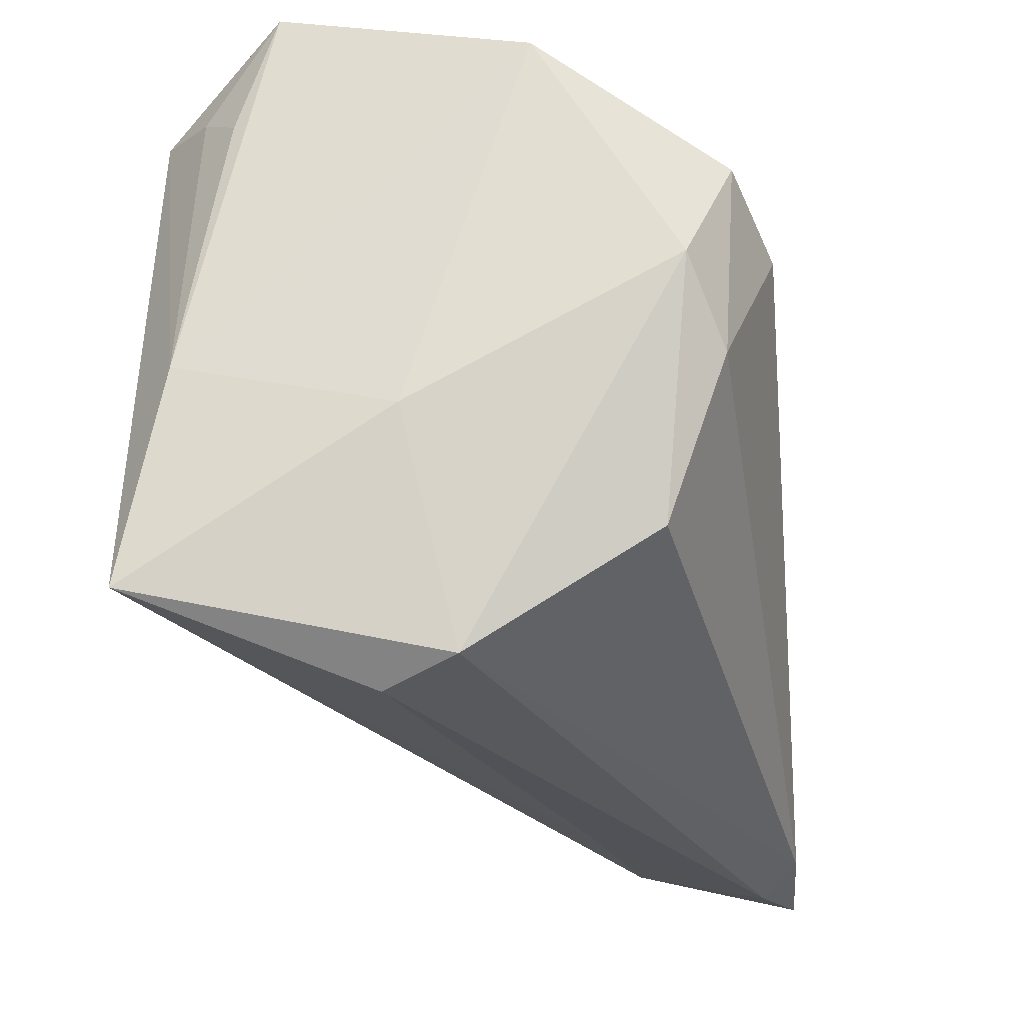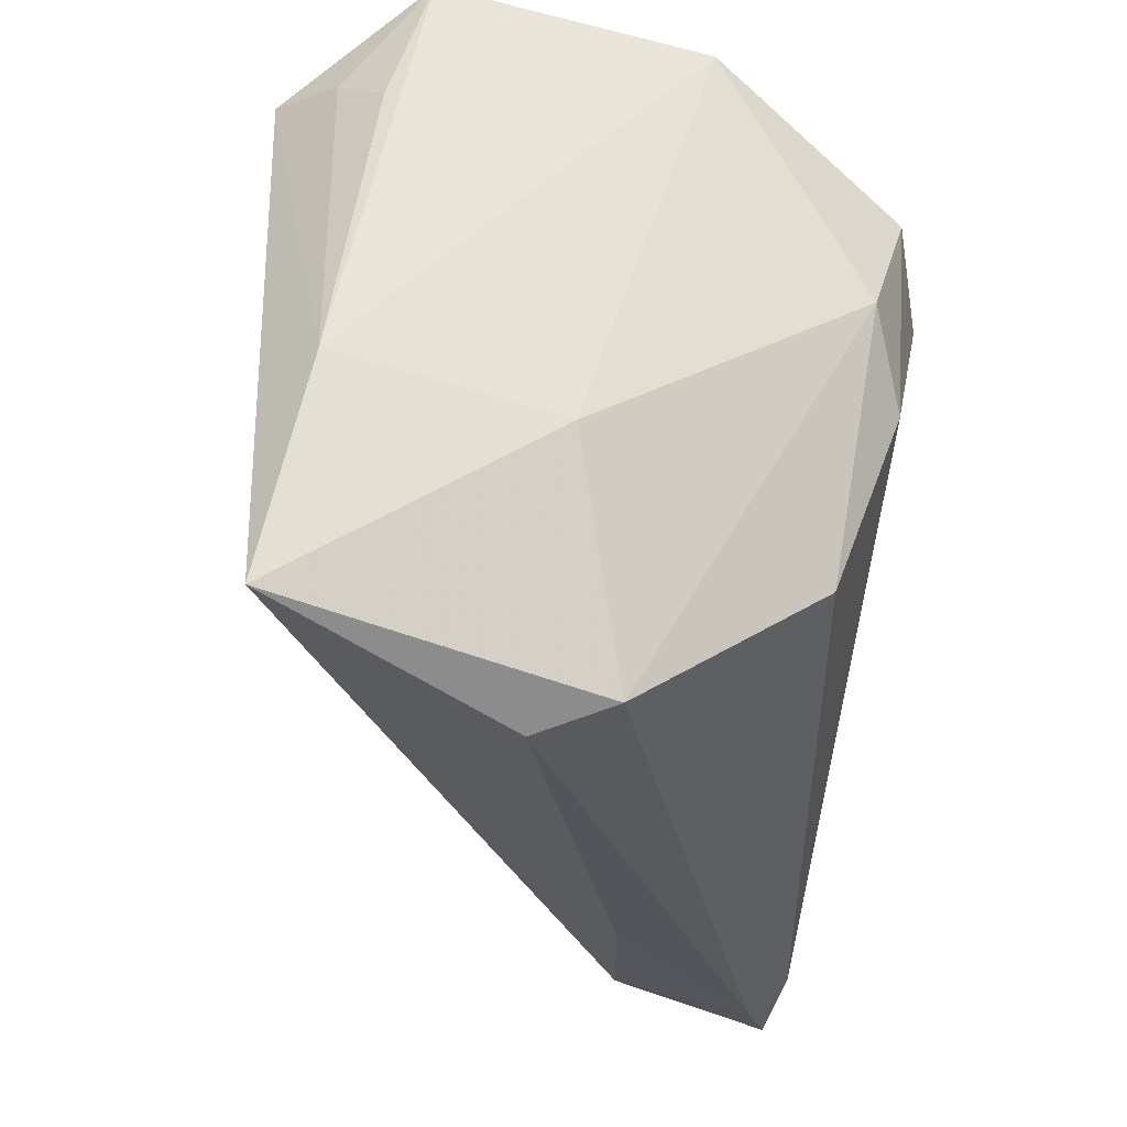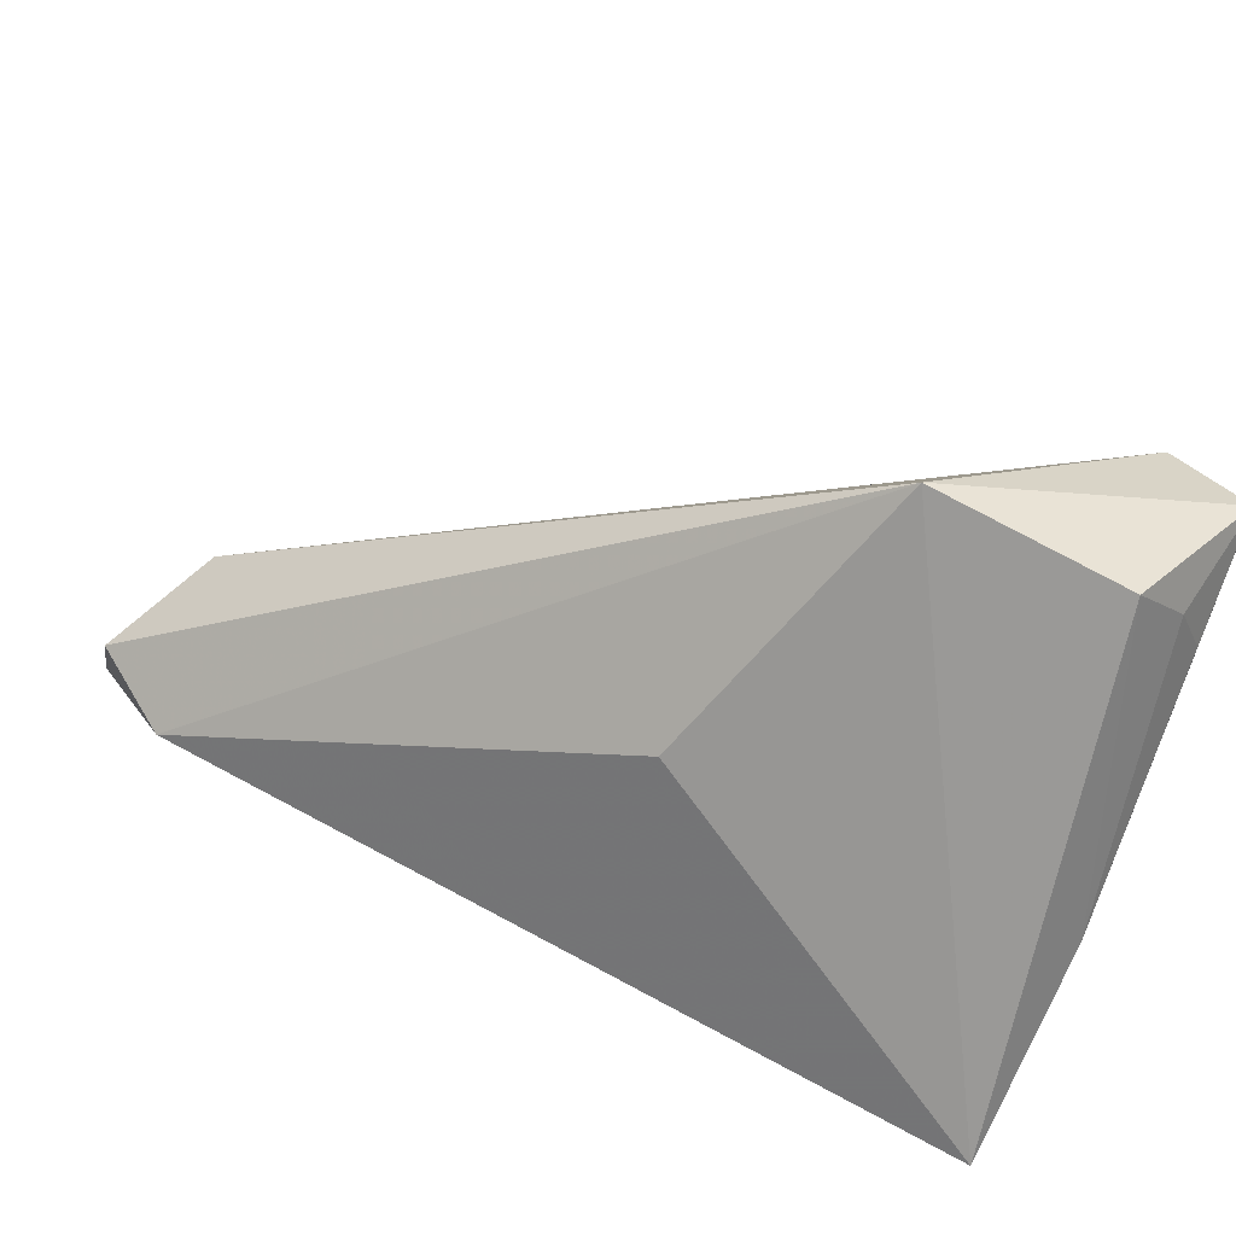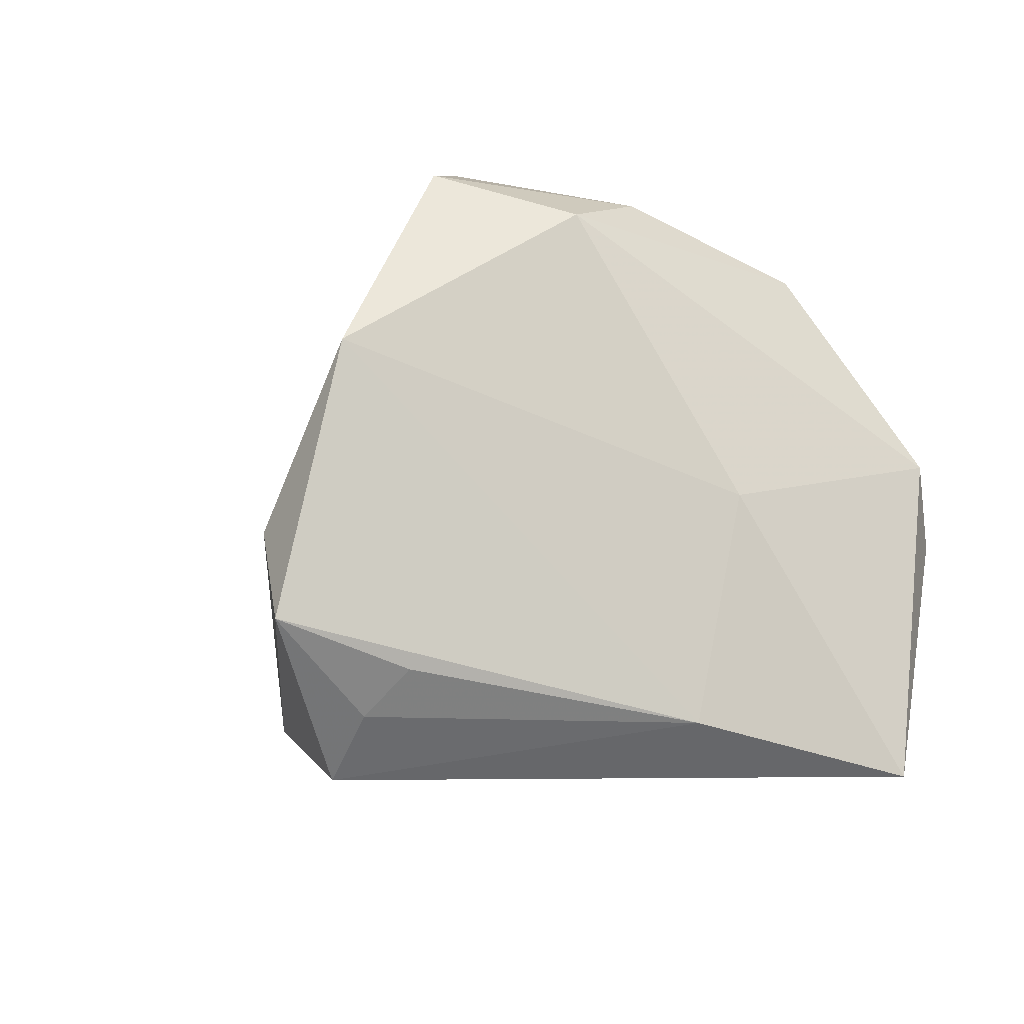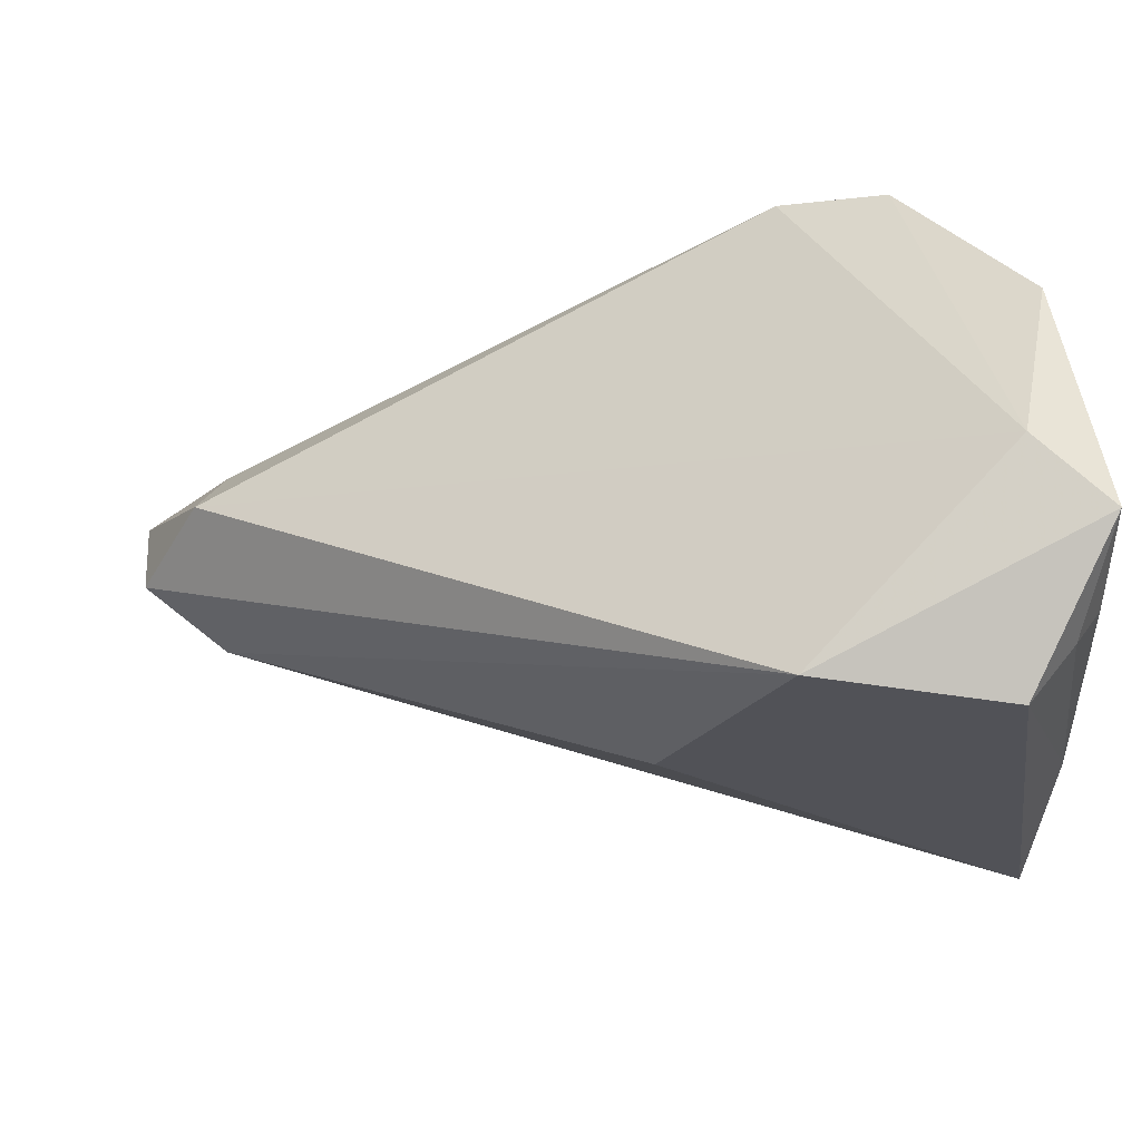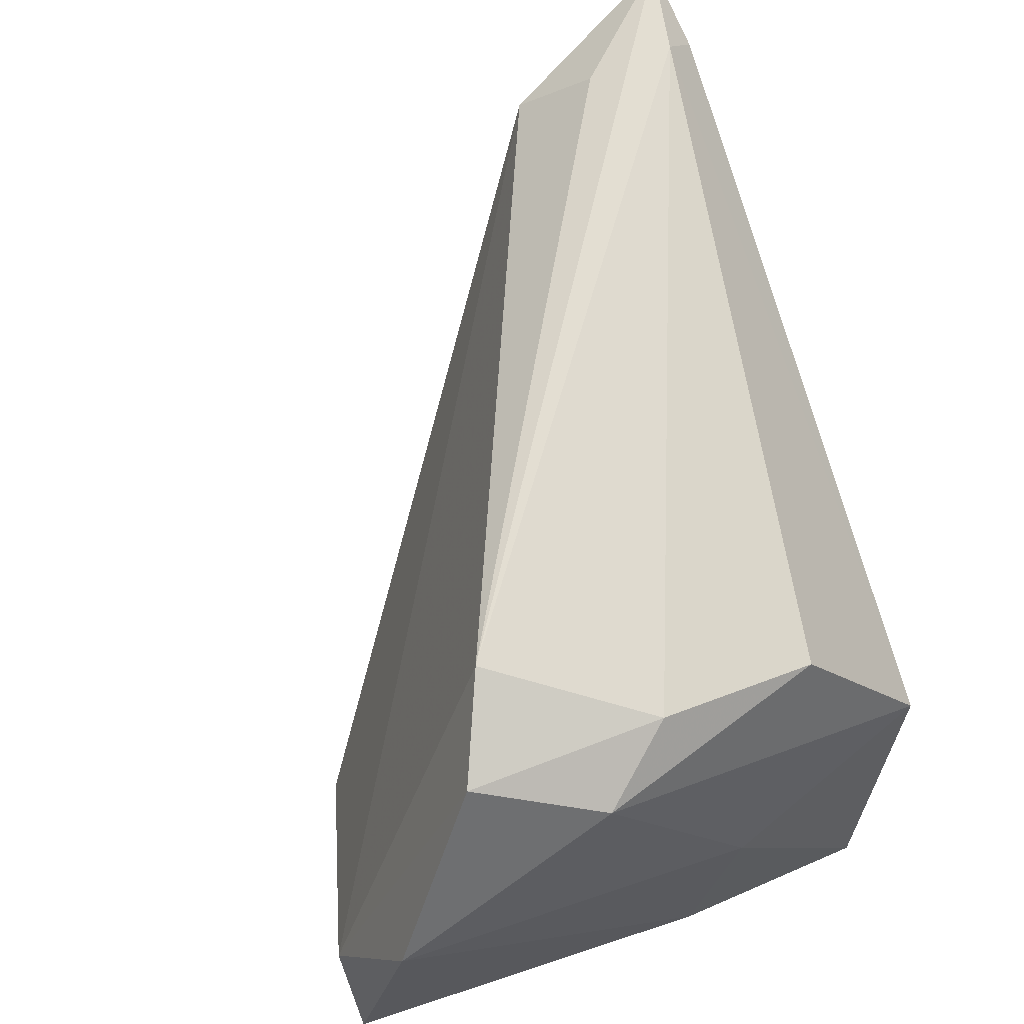
<metadata>
{"format":"obj","ext":"obj","renderer":"f3d","projection":"perspective","resolution":1024,"background":"white","views":[{"elev":-26.6,"azim":-81.3,"up":"+Y"},{"elev":-28.2,"azim":-96.5,"up":"+Y"},{"elev":-70.3,"azim":159.3,"up":"+Z"},{"elev":-7.9,"azim":-105.7,"up":"+Z"},{"elev":65.3,"azim":171.4,"up":"+Y"},{"elev":67.6,"azim":-110.5,"up":"+Z"}]}
</metadata>
<code>
v -0.01909 -0.02929 -0.008154
v 0.04897 -0.01672 0.0256
v 0.05953 -0.02823 0.02624
v 0.05977 -0.02157 0.01596
v -0.02132 0.02319 0.02627
v 0.00926 0.001193 -0.02131
v -0.02224 -0.02727 -0.0004164
v -0.0242 0.03975 -0.009666
v 0.05081 -0.02929 0.02307
v -0.02942 -0.004864 -0.005077
v -0.0306 0.03965 -0.01806
v -0.0306 -8.05e-06 -0.02678
v -0.0306 0.0339 0.007513
v -0.02634 0.03066 -0.02639
v -0.02077 0.002776 0.02491
v 0.03076 -0.02816 0.005994
v -0.01907 -0.01431 0.01853
v 0.04882 -0.02587 0.02708
v -0.02046 0.03239 -0.03202
v -0.0301 0.02733 -0.02227
v -0.02872 -0.02156 -0.03155
v -0.01095 0.01847 0.02958
v 0.05242 -0.00981 0.01907
v 0.05181 -0.02572 0.008624
v -0.02708 0.01053 0.02181
v -0.00127 0.03363 -0.0268
f 7 10 21
f 11 26 19
f 19 26 21
f 10 7 25
f 8 26 11
f 26 8 23
f 23 8 22
f 21 10 12
f 12 19 21
f 15 25 17
f 17 25 7
f 21 26 6
f 6 24 21
f 26 24 6
f 1 7 21
f 13 8 11
f 10 25 13
f 11 12 13
f 13 12 10
f 2 22 3
f 3 23 2
f 2 23 22
f 4 24 26
f 26 23 4
f 3 24 4
f 4 23 3
f 11 19 14
f 19 12 14
f 7 1 9
f 9 24 3
f 21 24 16
f 16 1 21
f 24 9 16
f 16 9 1
f 22 8 5
f 8 13 5
f 5 13 25
f 15 22 5
f 5 25 15
f 20 12 11
f 11 14 20
f 20 14 12
f 18 17 7
f 7 9 18
f 18 9 3
f 3 22 18
f 15 17 18
f 18 22 15

</code>
